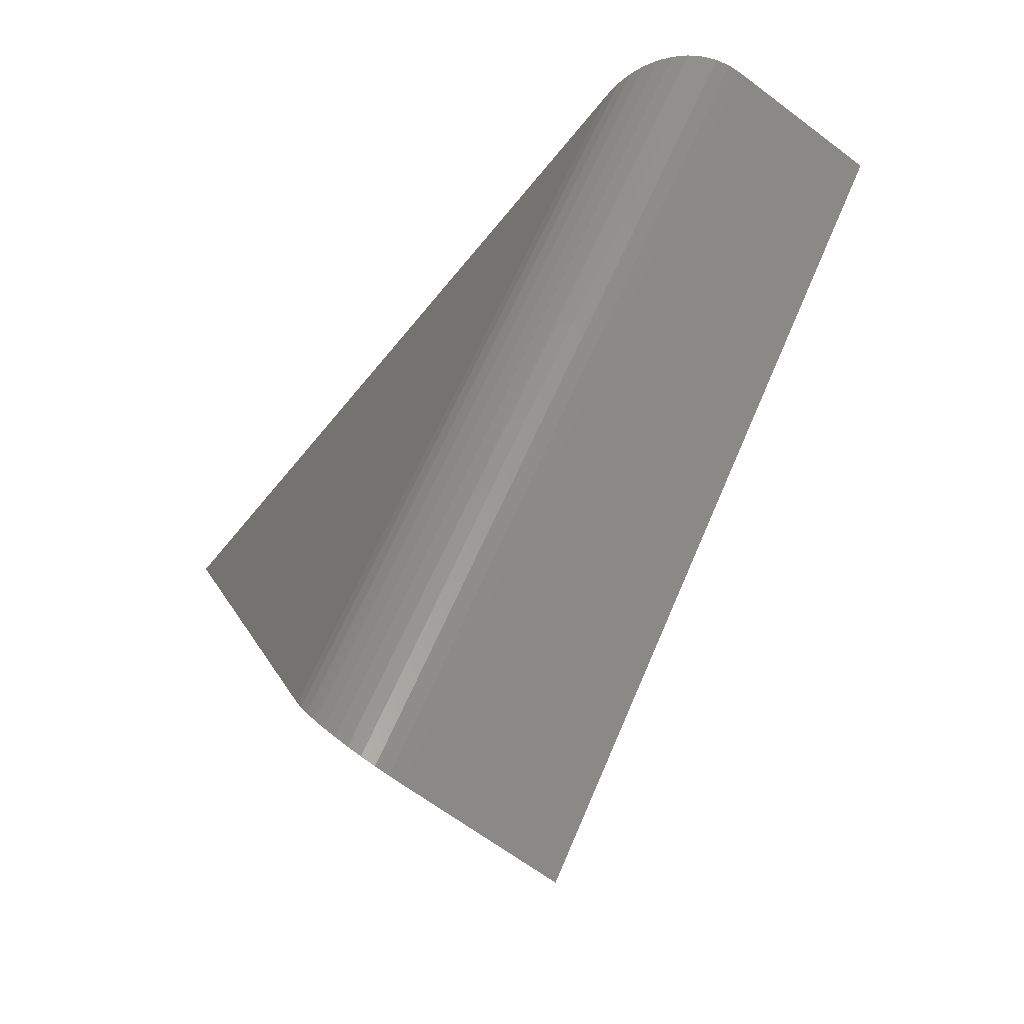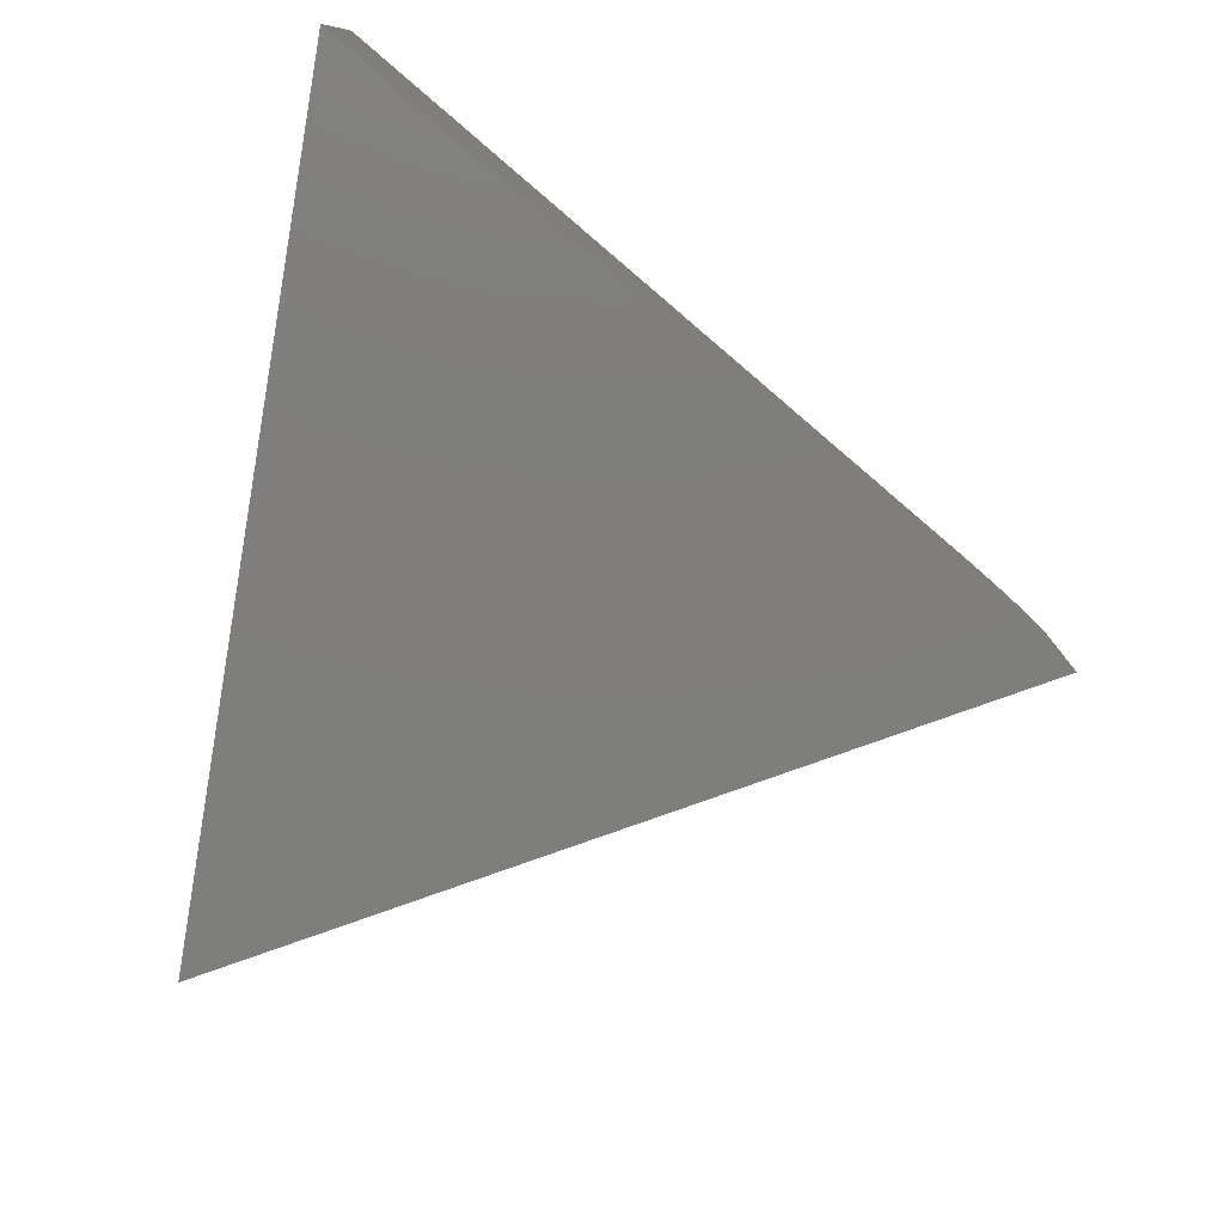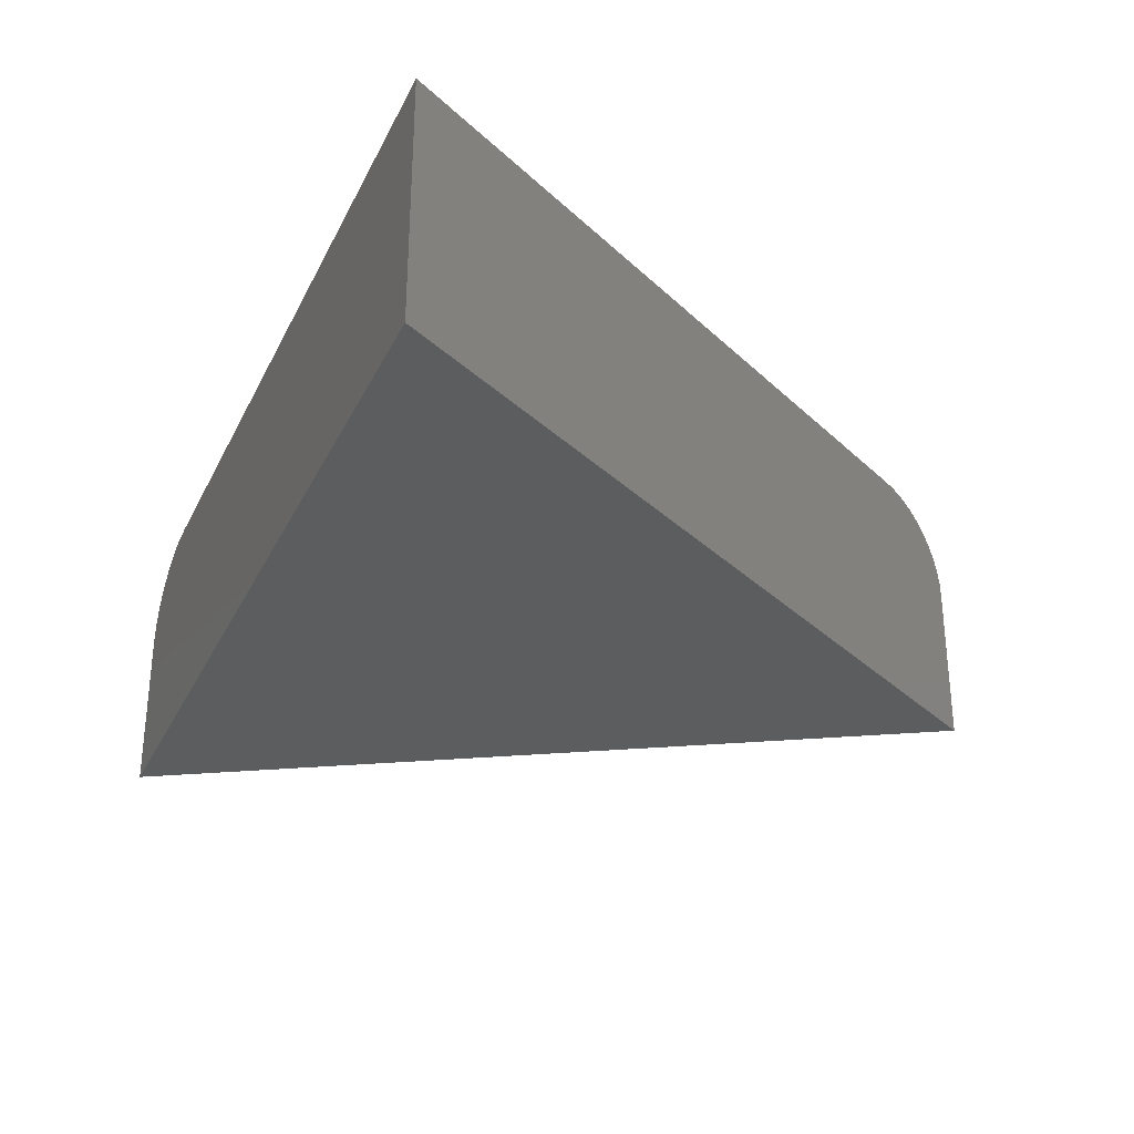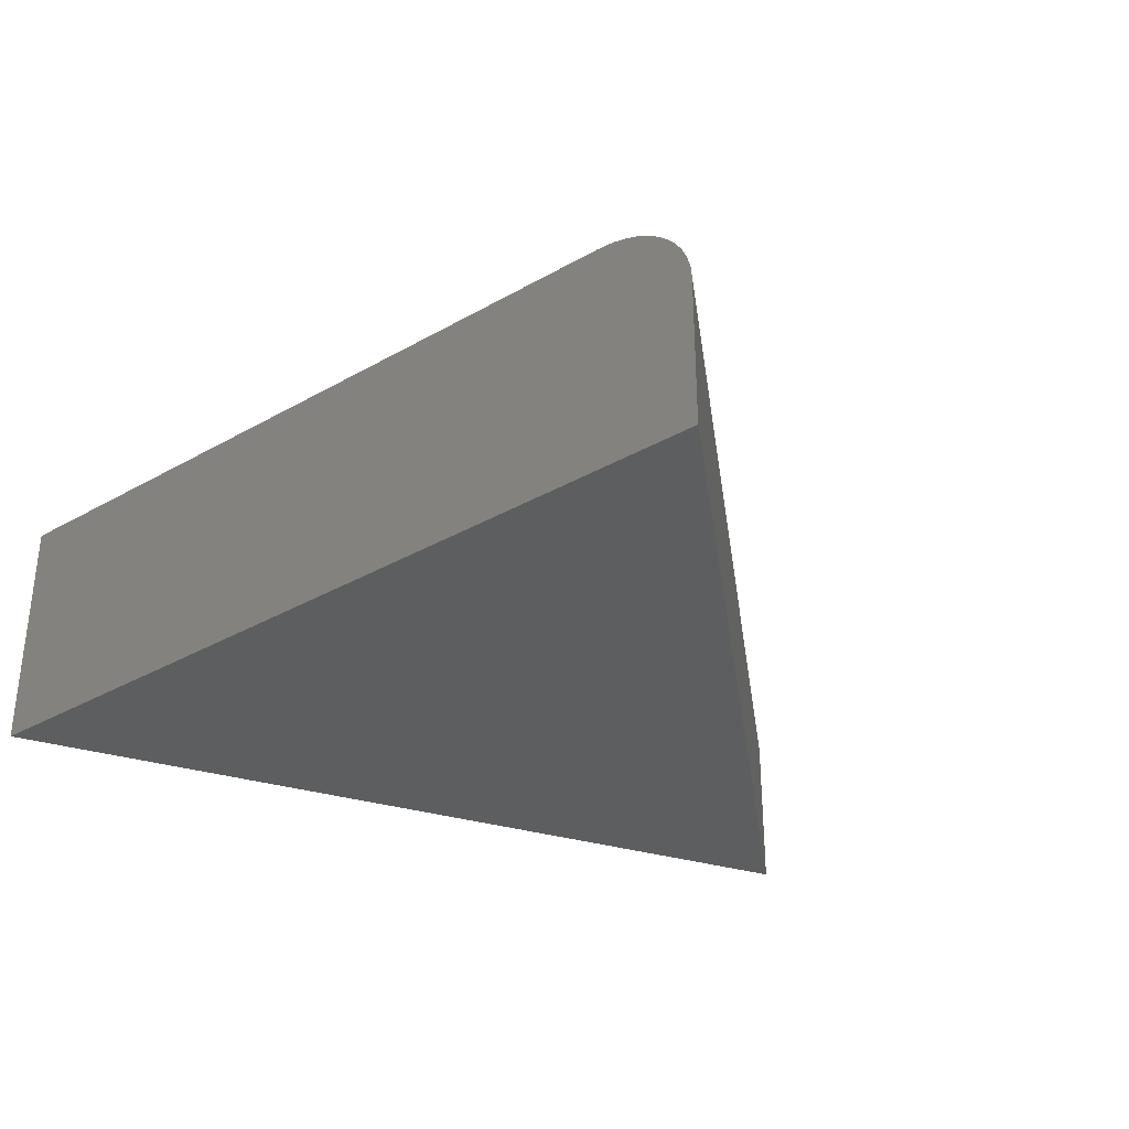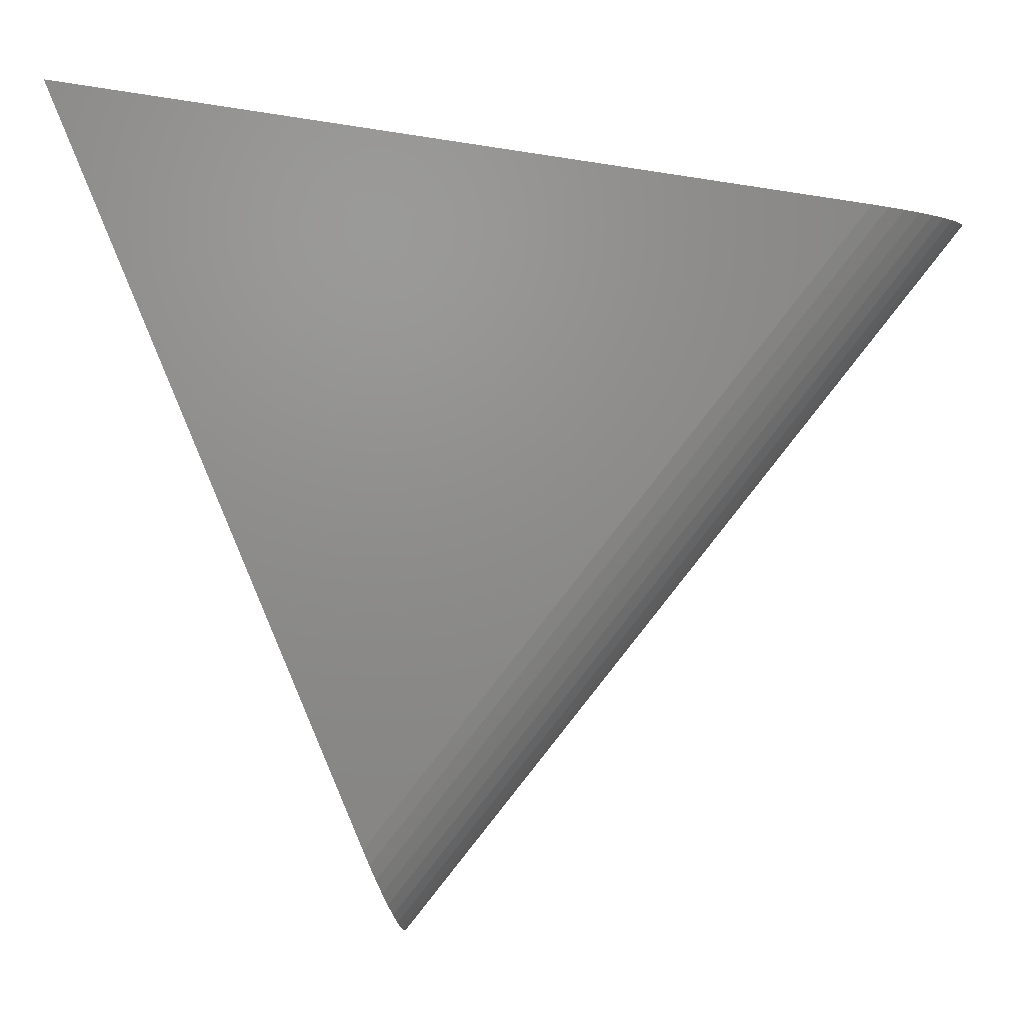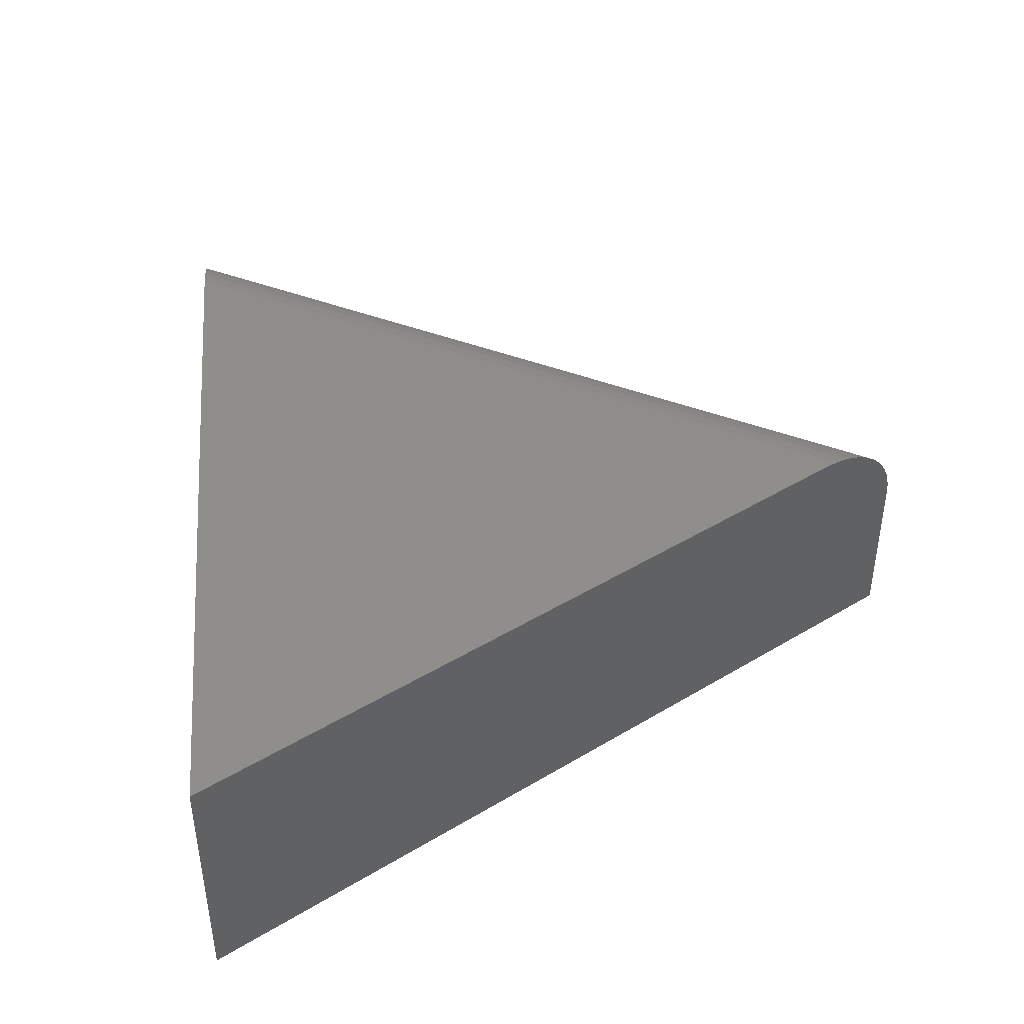
<metadata>
{"format":"stl","ext":"stl","renderer":"f3d","projection":"perspective","resolution":1024,"background":"white","views":[{"elev":-64.6,"azim":52.7,"up":"+Y"},{"elev":-78.1,"azim":-108.4,"up":"+Z"},{"elev":-31.0,"azim":-120.9,"up":"+Z"},{"elev":-33.8,"azim":-30.2,"up":"+Z"},{"elev":3.4,"azim":-1.6,"up":"+Y"},{"elev":42.9,"azim":-103.6,"up":"+Z"}]}
</metadata>
<code>
# stl→obj: 26 verts, 48 faces
v 0.08842 0.6322 0.2656
v -0.7109 0.75 0.2656
v -0.408 0.001126 0.2656
v 0.1051 0.6297 0.2645
v 0.1215 0.6273 0.261
v 0.1373 0.625 0.2553
v 0.1514 0.6229 0.2476
v 0.1644 0.621 0.2378
v 0.1756 0.6194 0.2262
v 0.1842 0.6181 0.2134
v 0.1906 0.6171 0.1994
v 0.1943 0.6166 0.1848
v 0.1953 0.6164 0.1719
v 0.1953 0.6164 0
v -0.7109 0.75 0
v -0.3675 -0.09901 0.1719
v -0.3675 -0.09901 0
v -0.3679 -0.09805 0.1848
v -0.3693 -0.0946 0.1994
v -0.3717 -0.08863 0.2134
v -0.375 -0.08052 0.2262
v -0.3792 -0.07004 0.2378
v -0.3841 -0.05791 0.2476
v -0.3895 -0.04464 0.2553
v -0.3955 -0.02991 0.261
v -0.4017 -0.01451 0.2645
f 1 2 3
f 1 4 5
f 1 5 6
f 1 6 7
f 1 7 8
f 1 8 9
f 1 9 10
f 1 10 11
f 1 11 12
f 1 12 13
f 1 13 14
f 1 14 15
f 1 15 2
f 16 17 13
f 13 17 14
f 17 16 18
f 17 18 19
f 17 19 20
f 17 20 21
f 17 21 22
f 17 22 23
f 17 23 24
f 17 24 25
f 17 25 26
f 17 26 3
f 17 3 2
f 17 2 15
f 16 13 18
f 18 13 12
f 18 12 19
f 19 12 11
f 19 11 20
f 20 11 10
f 20 10 21
f 21 10 9
f 21 9 22
f 22 9 8
f 22 8 23
f 23 8 7
f 23 7 24
f 24 7 6
f 24 6 25
f 25 6 5
f 25 5 26
f 26 5 4
f 26 4 3
f 3 4 1
f 14 17 15

</code>
